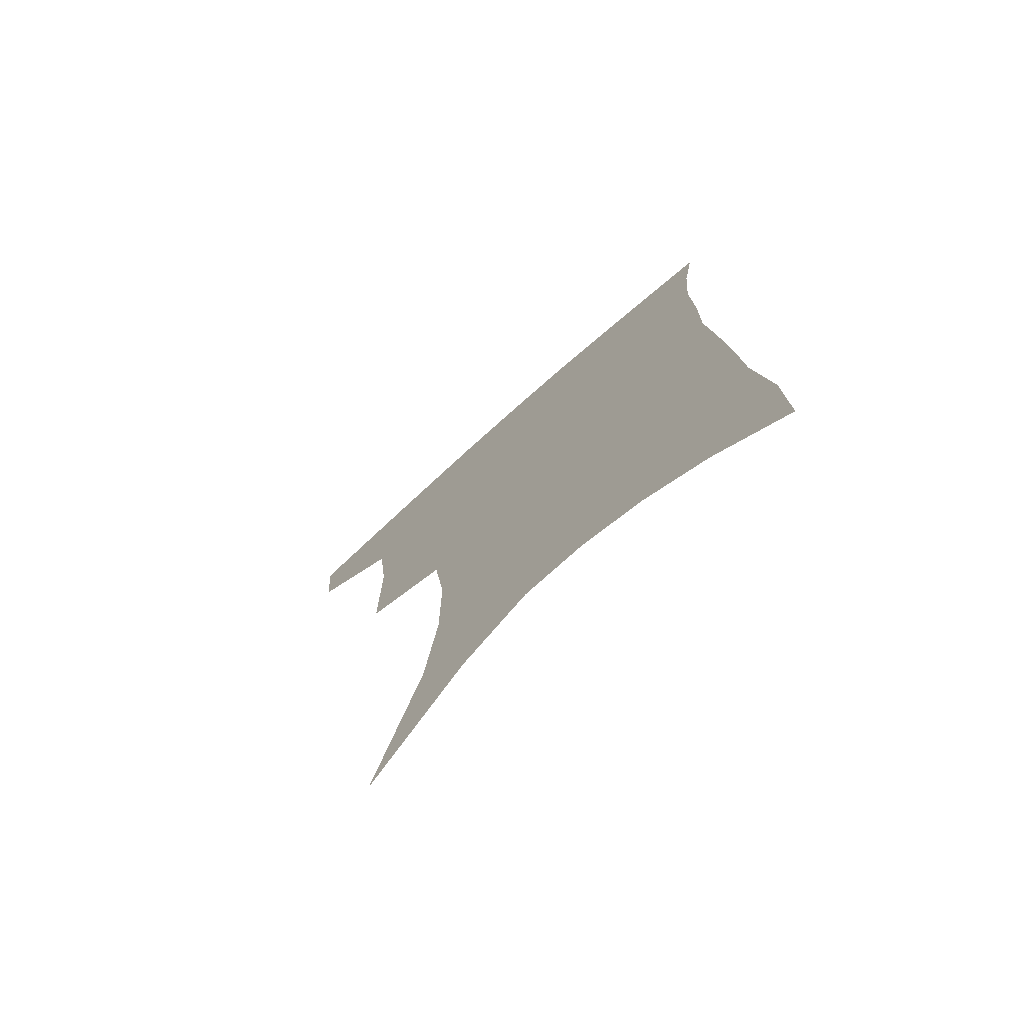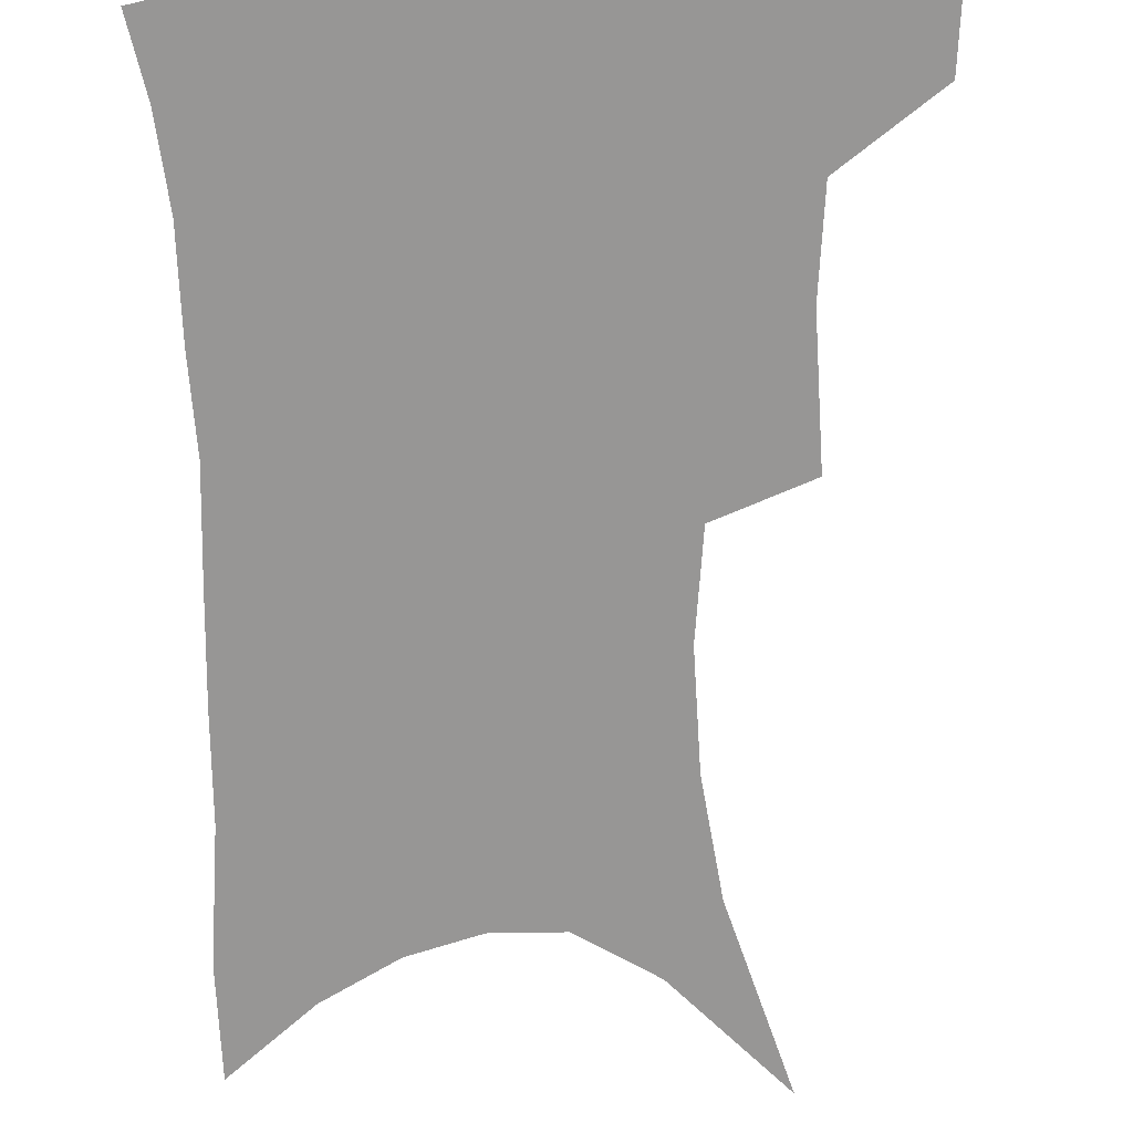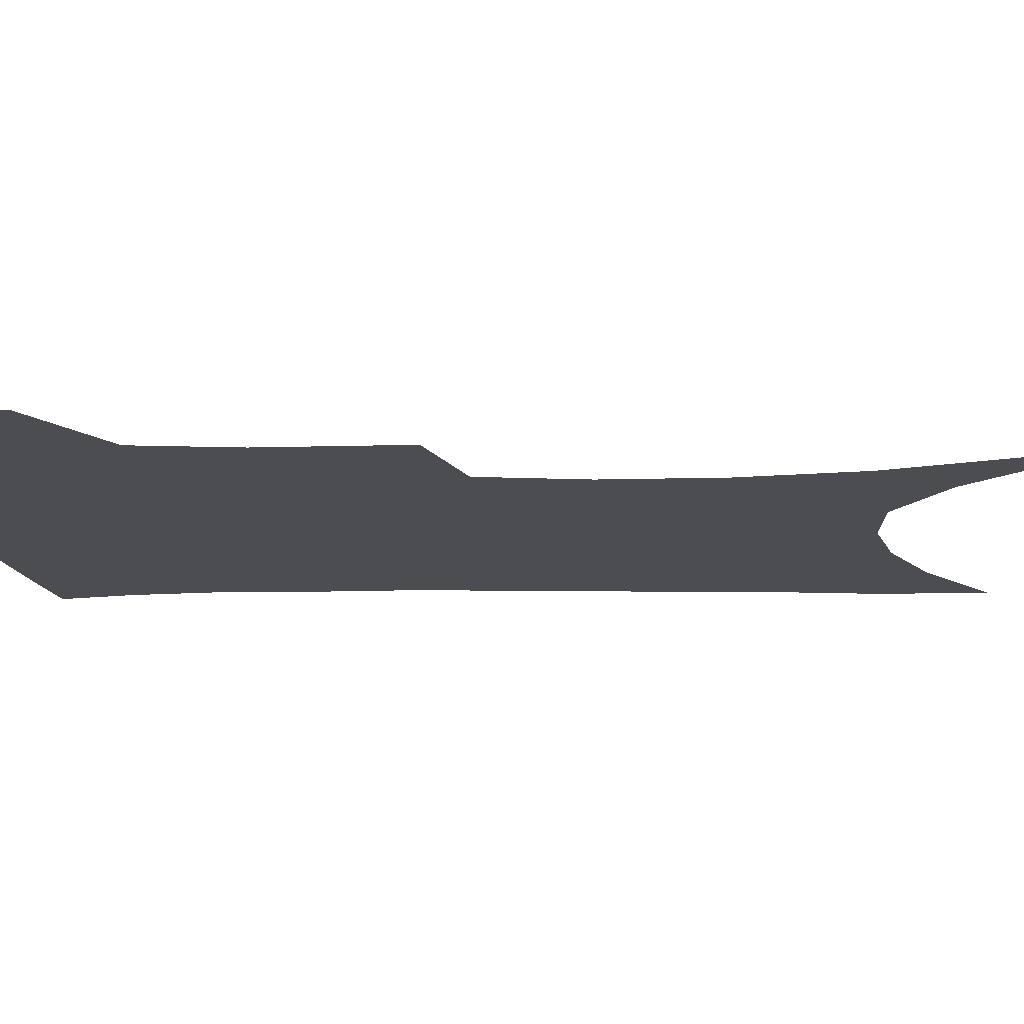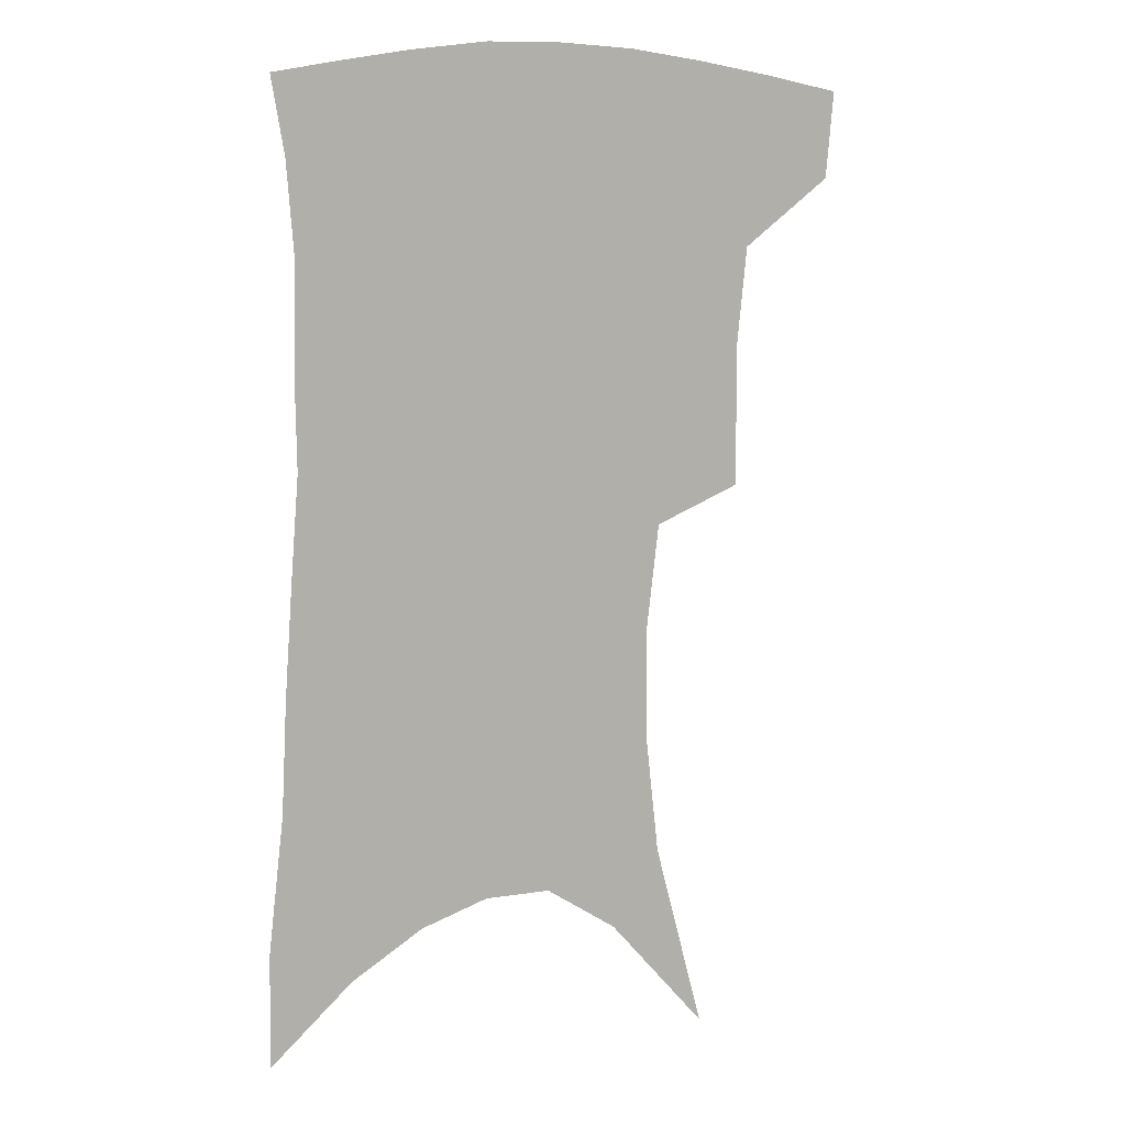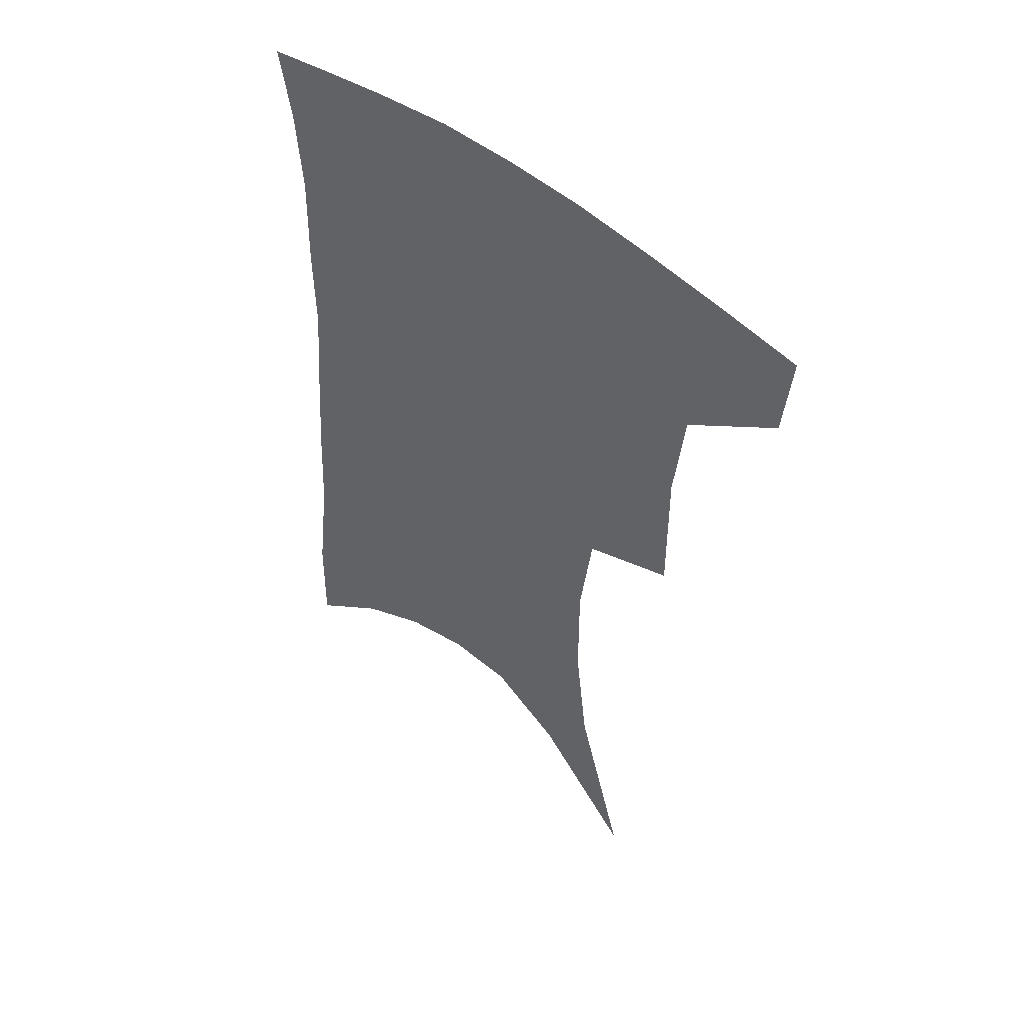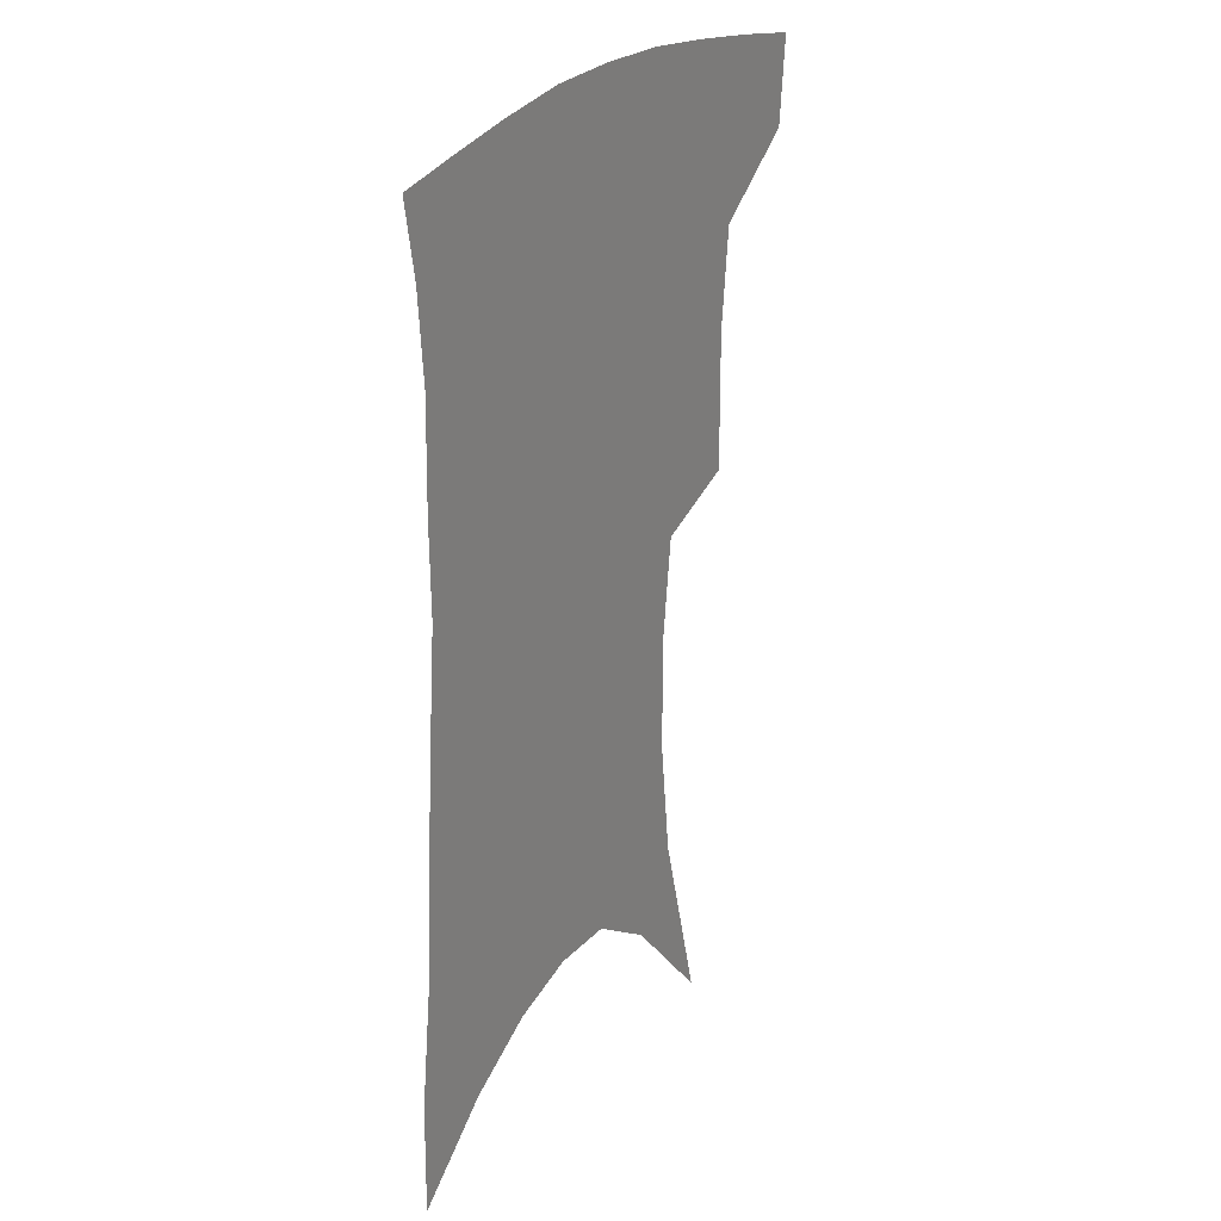
<metadata>
{"format":"obj","ext":"obj","renderer":"f3d","projection":"perspective","resolution":1024,"background":"white","views":[{"elev":-74.7,"azim":41.7,"up":"+Y"},{"elev":-67.9,"azim":-176.6,"up":"+Z"},{"elev":-15.6,"azim":-87.2,"up":"+Z"},{"elev":9.2,"azim":149.4,"up":"+Y"},{"elev":51.2,"azim":-138.9,"up":"+Y"},{"elev":25.7,"azim":120.4,"up":"+Y"}]}
</metadata>
<code>
v 468.1 380.7 0
v 465.2 409.8 0
v 503.7 278.1 0
v 504 324.7 0
v 500.3 358.1 0
v 496.8 387.3 0
v 492.4 414.5 0
v 516.5 90.59 0
v 534.4 154.3 0
v 539.1 193.6 0
v 539.2 232 0
v 534.8 266.7 0
v 531.3 304.8 0
v 529.2 337.8 0
v 526.7 366.2 0
v 523.2 391.8 0
v 519.4 418.5 0
v 552 130.1 0
v 560.8 178.9 0
v 561.3 214.9 0
v 559.4 249.1 0
v 556 280.4 0
v 553.5 311.6 0
v 552.6 344.1 0
v 551.1 369.8 0
v 549.6 395 0
v 546.3 421.7 0
v 577.6 146.8 0
v 581 185.6 0
v 581 224.4 0
v 579.1 256.9 0
v 577 287.9 0
v 576 320.4 0
v 575.4 347.6 0
v 575.7 373.5 0
v 574.7 396.8 0
v 573 422.9 0
v 600.9 147.8 0
v 601.5 189.7 0
v 600.6 222.3 0
v 598.8 256.3 0
v 597.3 292 0
v 596.9 321.9 0
v 597.3 349 0
v 598.2 373.5 0
v 599.2 396.8 0
v 599 422.4 0
v 624.7 141.5 0
v 622.7 184.1 0
v 620.1 224.9 0
v 618.5 258.3 0
v 617.8 288.7 0
v 617.9 317.5 0
v 618.4 347.1 0
v 620.5 371.9 0
v 623.3 395.5 0
v 626.1 419.1 0
v 649.8 128 0
v 645.8 173.1 0
v 642.1 214.2 0
v 640.5 248.2 0
v 639 281.1 0
v 638.9 311.5 0
v 641 338.2 0
v 642.5 367.1 0
v 645.5 393.1 0
v 649.8 415.2 0
v 678.5 104.8 0
v 677.9 141.9 0
v 672.7 185.8 0
v 670.9 220.9 0
v 668.4 256.3 0
v 665.5 292 0
v 666 322.4 0
v 665.3 357.4 0
v 667.7 386.6 0
v 672.1 411.3 0
v 691 451 0
f 5 6 1
f 1 6 2
f 6 7 2
f 12 13 3
f 3 13 4
f 13 14 4
f 4 14 5
f 14 15 5
f 5 15 6
f 15 16 6
f 6 16 7
f 16 17 7
f 8 18 9
f 18 19 9
f 9 19 10
f 19 20 10
f 10 20 11
f 20 21 11
f 11 21 12
f 21 22 12
f 12 22 13
f 22 23 13
f 13 23 14
f 23 24 14
f 14 24 15
f 24 25 15
f 15 25 16
f 25 26 16
f 16 26 17
f 26 27 17
f 18 28 19
f 28 29 19
f 19 29 20
f 29 30 20
f 20 30 21
f 30 31 21
f 21 31 22
f 31 32 22
f 22 32 23
f 32 33 23
f 23 33 24
f 33 34 24
f 24 34 25
f 34 35 25
f 25 35 26
f 35 36 26
f 26 36 27
f 36 37 27
f 28 38 29
f 38 39 29
f 29 39 30
f 39 40 30
f 30 40 31
f 40 41 31
f 31 41 32
f 41 42 32
f 32 42 33
f 42 43 33
f 33 43 34
f 43 44 34
f 34 44 35
f 44 45 35
f 35 45 36
f 45 46 36
f 36 46 37
f 46 47 37
f 38 48 39
f 48 49 39
f 39 49 40
f 49 50 40
f 40 50 41
f 50 51 41
f 41 51 42
f 51 52 42
f 42 52 43
f 52 53 43
f 43 53 44
f 53 54 44
f 44 54 45
f 54 55 45
f 45 55 46
f 55 56 46
f 46 56 47
f 56 57 47
f 48 58 49
f 58 59 49
f 49 59 50
f 59 60 50
f 50 60 51
f 60 61 51
f 51 61 52
f 61 62 52
f 52 62 53
f 62 63 53
f 53 63 54
f 63 64 54
f 54 64 55
f 64 65 55
f 55 65 56
f 65 66 56
f 56 66 57
f 66 67 57
f 58 68 59
f 68 69 59
f 59 69 60
f 69 70 60
f 60 70 61
f 70 71 61
f 61 71 62
f 71 72 62
f 62 72 63
f 72 73 63
f 63 73 64
f 73 74 64
f 64 74 65
f 74 75 65
f 65 75 66
f 75 76 66
f 66 76 67
f 76 77 67

</code>
